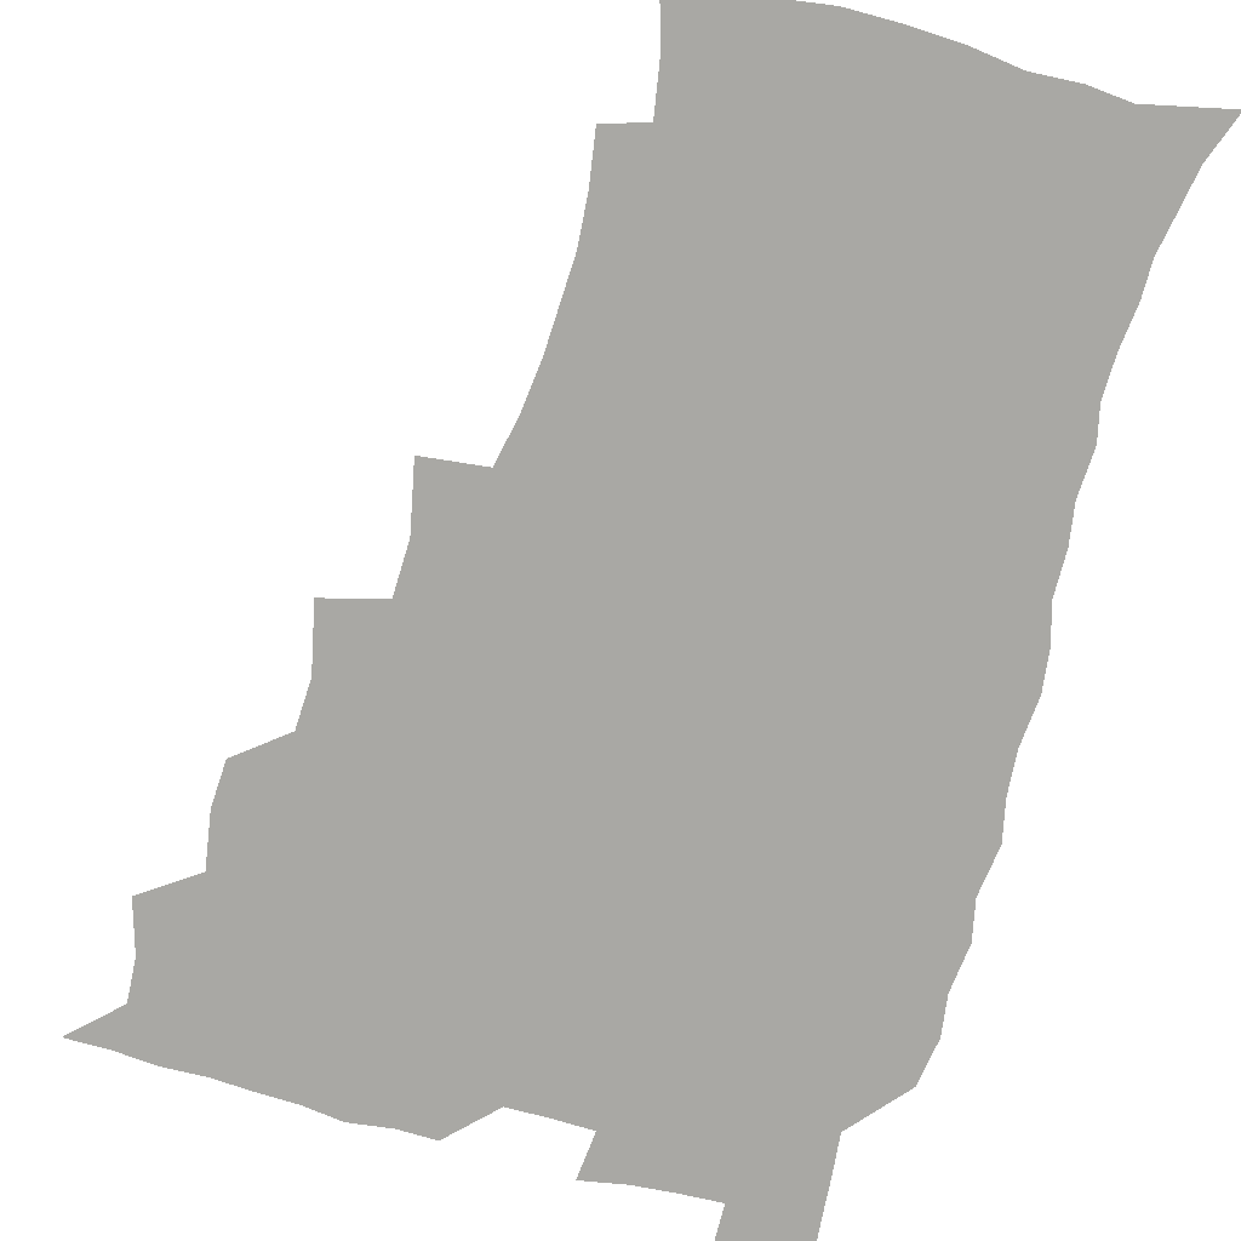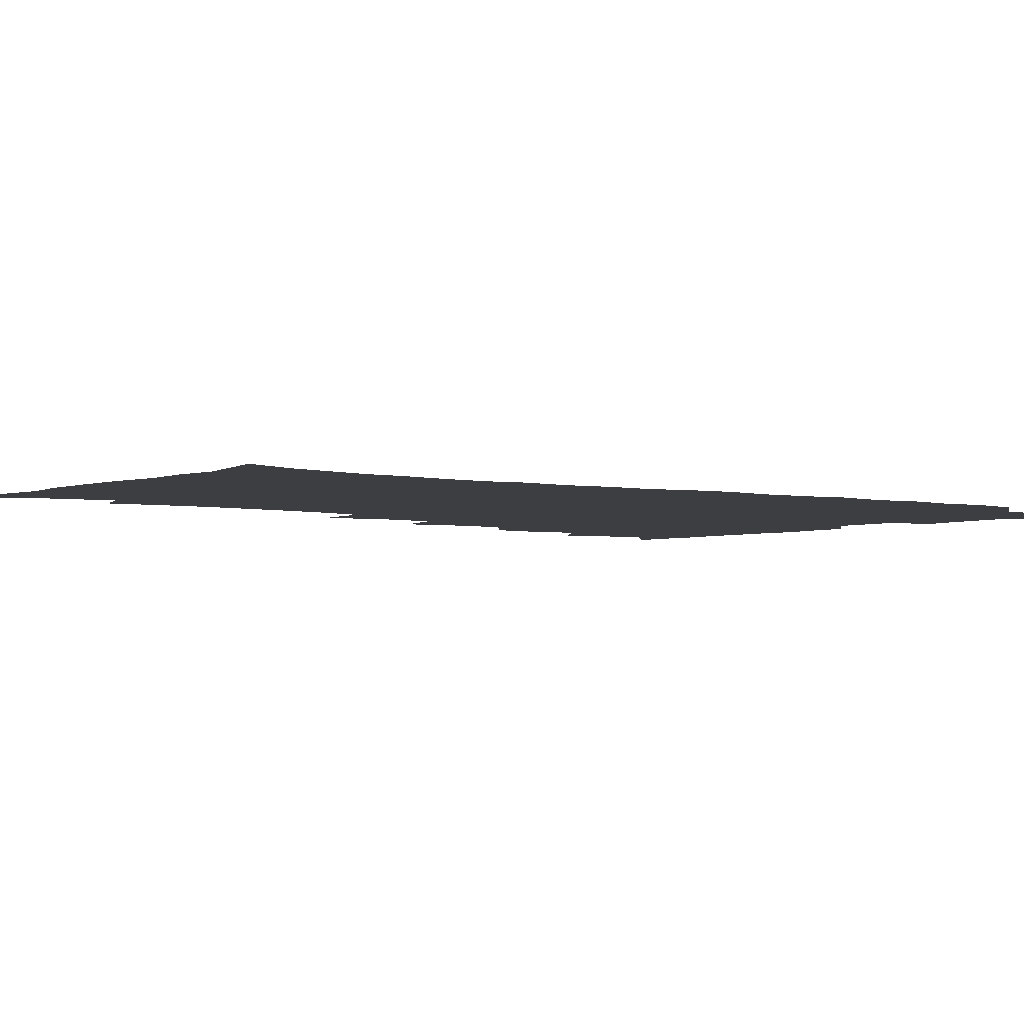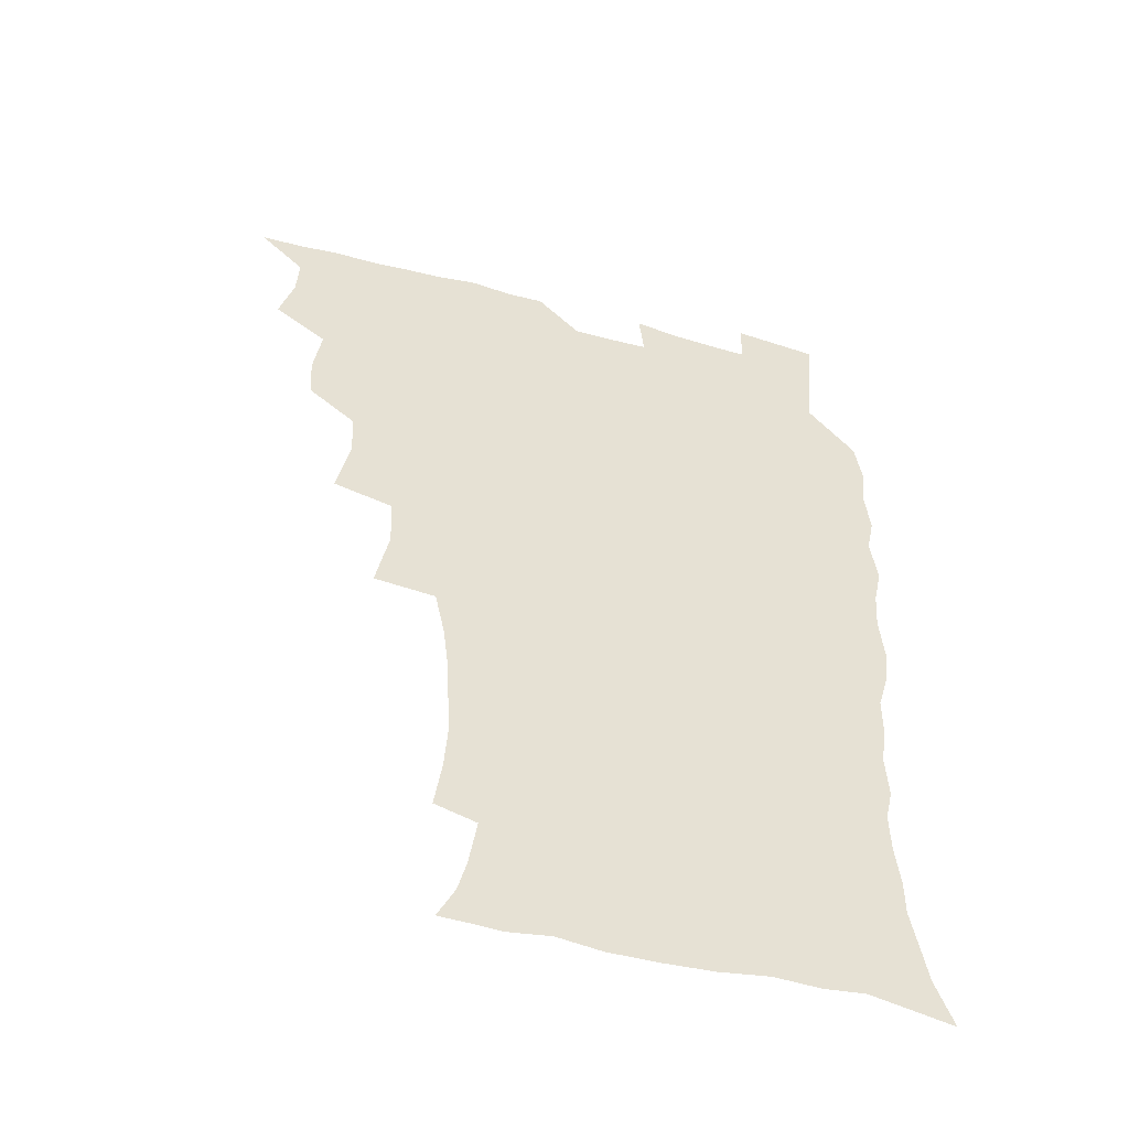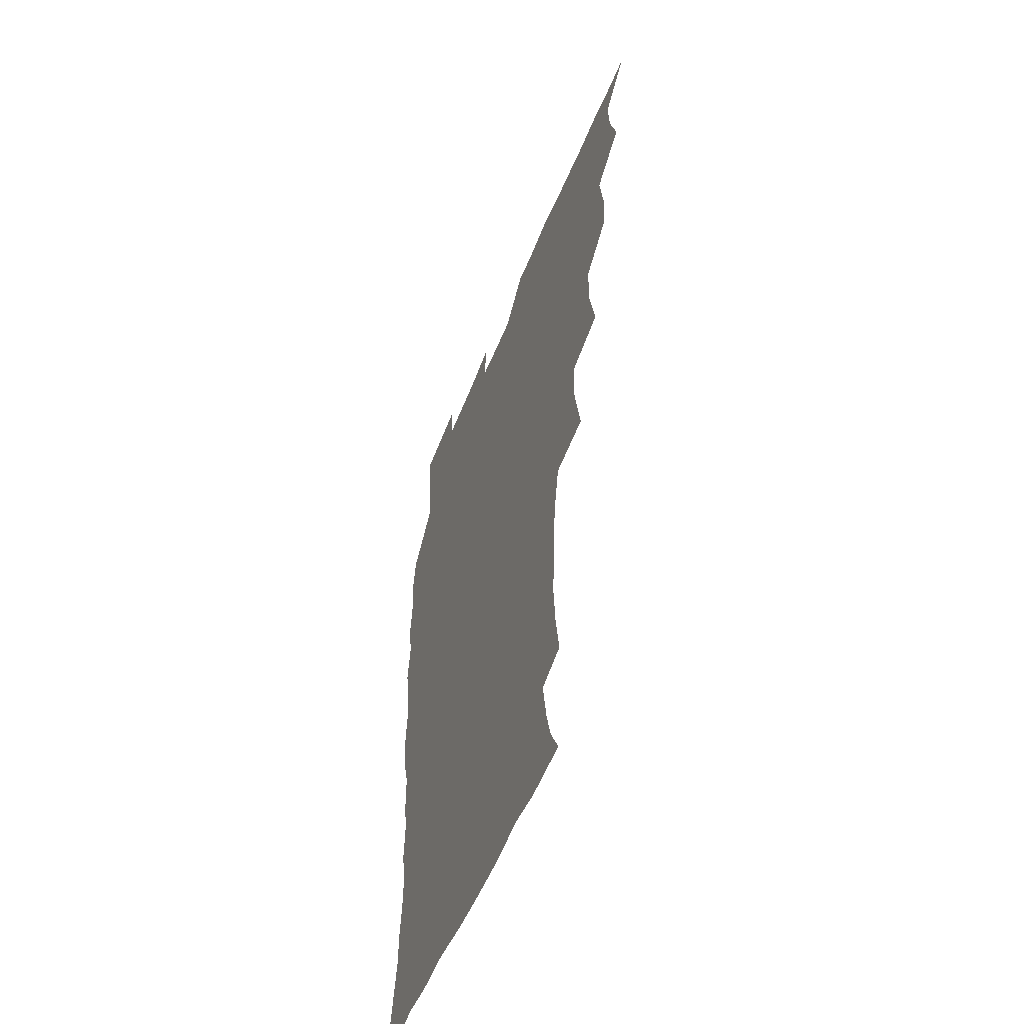
<metadata>
{"format":"obj","ext":"obj","renderer":"f3d","projection":"perspective","resolution":1024,"background":"white","views":[{"elev":-74.9,"azim":-15.1,"up":"+Z"},{"elev":-3.4,"azim":52.5,"up":"+Z"},{"elev":-51.1,"azim":-16.3,"up":"+Y"},{"elev":-54.4,"azim":-111.7,"up":"+Y"}]}
</metadata>
<code>
v 465.8 524.7 0
v 476.5 474.8 0
v 481.8 493.2 0
v 482.6 508.8 0
v 481.5 524.8 0
v 494 425.4 0
v 493 441.7 0
v 496 461.4 0
v 498.2 478.7 0
v 499 494.2 0
v 498.4 509.1 0
v 496.5 526.3 0
v 507.5 370.8 0
v 512.4 394.3 0
v 511.5 411.8 0
v 513.8 432 0
v 511.9 446.9 0
v 511 461.8 0
v 514.9 480.2 0
v 514.6 494.7 0
v 513.5 509.5 0
v 512.1 525.8 0
v 525.3 322.1 0
v 530 346.1 0
v 529.4 365.3 0
v 529.1 383.8 0
v 530.1 402.5 0
v 528.6 417.3 0
v 529.5 434.7 0
v 529.7 450.4 0
v 530 465.9 0
v 529.6 480.6 0
v 529.2 495.2 0
v 528.2 510.2 0
v 526.7 526.9 0
v 551.4 217.2 0
v 554.1 235.8 0
v 555.3 252.9 0
v 554.6 267.6 0
v 553.7 284.7 0
v 551.7 302.1 0
v 548 319.7 0
v 546.3 337.4 0
v 545.6 354.5 0
v 545.9 373.1 0
v 544.5 388.4 0
v 544.6 404.9 0
v 544.7 421 0
v 545.5 437.2 0
v 545.4 452.1 0
v 546.4 467.3 0
v 545.2 481.3 0
v 543.9 495.9 0
v 542.9 510.5 0
v 541.2 527.4 0
v 554.3 169.5 0
v 560.6 182.1 0
v 563.7 194.5 0
v 566.6 212.5 0
v 569 232.4 0
v 568.2 246.6 0
v 568.7 263.4 0
v 567 277.3 0
v 567.1 297 0
v 564.2 310.8 0
v 562.7 328.1 0
v 560.6 342.9 0
v 561.1 360.9 0
v 560.4 376.8 0
v 560.6 393.4 0
v 560 408.4 0
v 561.4 425.1 0
v 560.3 438.8 0
v 561.5 454.5 0
v 560.6 468 0
v 559.8 481.8 0
v 558.9 496 0
v 557.1 512.1 0
v 555.3 529.5 0
v 564.7 169.1 0
v 573.1 186 0
v 578.1 204 0
v 581.4 223.6 0
v 582.1 240.1 0
v 582.2 256.1 0
v 581 269.9 0
v 580.5 286.7 0
v 579.7 303.4 0
v 578.1 317.9 0
v 577.5 335.1 0
v 576.6 350.4 0
v 574.8 363.3 0
v 574.6 379.5 0
v 575.1 395.9 0
v 575.9 412.8 0
v 575.3 426.2 0
v 574.9 440.1 0
v 575.4 454.9 0
v 574.5 468.4 0
v 574.4 482.1 0
v 573.4 496.1 0
v 571.5 512.6 0
v 570.7 527.6 0
v 576.5 168.5 0
v 588.4 192.6 0
v 593.2 213 0
v 593.9 228.1 0
v 594.3 244.1 0
v 594.1 259.6 0
v 593.6 274.6 0
v 592.9 290.1 0
v 592 306 0
v 592 324.1 0
v 590.6 337.5 0
v 589.5 351.4 0
v 589.5 367.8 0
v 588.8 382.4 0
v 589.2 396.4 0
v 589.3 412.4 0
v 588.8 426.1 0
v 588.9 440.6 0
v 589.3 455.3 0
v 588.9 468.9 0
v 588.4 482.6 0
v 587.4 497.1 0
v 586 512.6 0
v 584.7 527.9 0
v 592 170.6 0
v 602.8 196.5 0
v 605.8 215.7 0
v 606.9 232.5 0
v 606.7 246.6 0
v 606 260.4 0
v 605.8 276.8 0
v 605.4 293.5 0
v 604.9 308.3 0
v 604.6 325.9 0
v 603.8 339.3 0
v 603.5 354.7 0
v 602.9 368.5 0
v 601.8 379.5 0
v 602.4 396.9 0
v 603.1 413.7 0
v 602.8 427.2 0
v 603.4 442.5 0
v 603 455.6 0
v 602.9 469.1 0
v 602.5 482.8 0
v 602.4 496.6 0
v 600.9 511.9 0
v 608.1 168.4 0
v 616.3 196.9 0
v 618.5 217.3 0
v 619.1 233 0
v 619.1 249 0
v 618.7 263.4 0
v 618.5 280.1 0
v 617.9 293.2 0
v 617.4 310.8 0
v 617.4 326 0
v 616.8 340.4 0
v 616.7 355.3 0
v 616.7 371 0
v 616.7 384.5 0
v 616.5 398.9 0
v 616.6 414.4 0
v 616.5 427.5 0
v 616.8 442.4 0
v 617.1 456.1 0
v 617.3 469.5 0
v 617.2 482.8 0
v 616.5 497.1 0
v 615.7 511.8 0
v 626.3 168.4 0
v 630.3 195.8 0
v 631.2 215.5 0
v 631.5 233.9 0
v 631.4 249.5 0
v 631.3 264.6 0
v 630.9 280.3 0
v 630.7 295 0
v 630.4 308.3 0
v 629.9 326.9 0
v 630 338.7 0
v 629.7 355.5 0
v 629.9 370 0
v 629.9 385.1 0
v 629.9 399 0
v 629.9 414 0
v 630.2 428.2 0
v 630.3 442.2 0
v 630.6 455.9 0
v 630.7 469.6 0
v 631 482.9 0
v 631.1 496.7 0
v 630.3 512.3 0
v 628.5 529.7 0
v 644.8 169.3 0
v 644.7 197.7 0
v 644.3 217.4 0
v 644.3 232.4 0
v 644 248.2 0
v 643.8 264.5 0
v 643.3 280.1 0
v 643.1 297.5 0
v 643.1 309.7 0
v 642.5 326.7 0
v 642.9 340.5 0
v 642.9 354.6 0
v 643.1 369.6 0
v 643.1 384.3 0
v 643.3 398.6 0
v 643.4 413.1 0
v 643.6 427.8 0
v 643.9 441.8 0
v 644.3 455.3 0
v 644.6 469 0
v 645 482.8 0
v 645.3 496.7 0
v 645.3 511.2 0
v 644.6 526.9 0
v 663.1 171.9 0
v 659.1 196.9 0
v 657.6 215.2 0
v 656.6 232.4 0
v 657.3 245.2 0
v 655.9 264.1 0
v 656.8 276.6 0
v 655.6 294.9 0
v 655.5 310.3 0
v 655.5 324.9 0
v 655.4 340.4 0
v 655.7 354.4 0
v 656.9 367.4 0
v 657 382.1 0
v 657 396.9 0
v 657.3 410.9 0
v 656.9 427.6 0
v 657.1 441.8 0
v 657.9 455.4 0
v 658.3 469.2 0
v 659 482.6 0
v 659.5 496.4 0
v 659.8 510.8 0
v 659.7 525.8 0
v 680.1 171 0
v 673.5 195.4 0
v 671.6 212.2 0
v 670.8 227.7 0
v 669.7 244.5 0
v 669 260.6 0
v 669 275.6 0
v 667.9 293.5 0
v 668.3 307.6 0
v 669.9 320.3 0
v 669.2 336.7 0
v 670.4 349.9 0
v 669.9 366.4 0
v 670 381.5 0
v 670.4 395.8 0
v 670.2 411.4 0
v 671.7 424.7 0
v 672.5 438.6 0
v 671.9 454 0
v 672.2 468.2 0
v 673.1 481.9 0
v 673.6 496.1 0
v 674.3 510.6 0
v 674.9 525.2 0
v 675.1 542.1 0
v 694.9 172.6 0
v 687.5 193.8 0
v 685.4 209.2 0
v 683.4 225.9 0
v 683.1 240.3 0
v 681.6 257.8 0
v 681.2 273.8 0
v 681.3 288.8 0
v 682.6 302.1 0
v 682 319.3 0
v 683 333.1 0
v 683 348.8 0
v 683.7 363.1 0
v 684 378.1 0
v 685.3 392.1 0
v 685.5 407.2 0
v 686.9 421.1 0
v 686 437.6 0
v 687.3 451.2 0
v 686.9 466.4 0
v 686.7 481.6 0
v 687.7 495.4 0
v 688.9 509.6 0
v 689.9 524.5 0
v 690.5 540.5 0
v 710.5 169.3 0
v 702.6 189.6 0
v 699.1 205.7 0
v 698.1 219.8 0
v 696.1 236.3 0
v 695.6 251.3 0
v 695.2 267 0
v 695.6 281.9 0
v 695.6 297.7 0
v 695.5 313.6 0
v 697.7 326.9 0
v 698.9 341.6 0
v 697.6 358.6 0
v 701 371.1 0
v 700.7 387.1 0
v 699.6 403.8 0
v 701.7 417.5 0
v 701.2 433.7 0
v 702 448.3 0
v 702 463.6 0
v 701.3 479.2 0
v 702.7 493.1 0
v 704.1 508.4 0
v 705.1 523.7 0
v 706.5 538.7 0
v 724.9 166.3 0
v 718.4 183.8 0
v 716 197.4 0
v 713.3 212.1 0
v 713.3 225 0
v 711.5 240.8 0
v 711.2 255.8 0
v 713.9 268.2 0
v 712.9 285.1 0
v 715 299.4 0
v 715.2 315.6 0
v 718.9 328.7 0
v 720.6 343.8 0
v 719 361.5 0
v 720 376.9 0
v 723 391.3 0
v 720.5 409.4 0
v 723.4 423.6 0
v 721.3 441 0
v 723.2 455.5 0
v 720.4 472.9 0
f 4 5 1
f 8 9 2
f 2 9 3
f 9 10 3
f 3 10 4
f 10 11 4
f 4 11 5
f 11 12 5
f 15 16 6
f 6 16 7
f 16 17 7
f 7 17 8
f 17 18 8
f 8 18 9
f 18 19 9
f 9 19 10
f 19 20 10
f 10 20 11
f 20 21 11
f 11 21 12
f 21 22 12
f 25 26 13
f 13 26 14
f 26 27 14
f 14 27 15
f 27 28 15
f 15 28 16
f 28 29 16
f 16 29 17
f 29 30 17
f 17 30 18
f 30 31 18
f 18 31 19
f 31 32 19
f 19 32 20
f 32 33 20
f 20 33 21
f 33 34 21
f 21 34 22
f 34 35 22
f 42 43 23
f 23 43 24
f 43 44 24
f 24 44 25
f 44 45 25
f 25 45 26
f 45 46 26
f 26 46 27
f 46 47 27
f 27 47 28
f 47 48 28
f 28 48 29
f 48 49 29
f 29 49 30
f 49 50 30
f 30 50 31
f 50 51 31
f 31 51 32
f 51 52 32
f 32 52 33
f 52 53 33
f 33 53 34
f 53 54 34
f 34 54 35
f 54 55 35
f 59 60 36
f 36 60 37
f 60 61 37
f 37 61 38
f 61 62 38
f 38 62 39
f 62 63 39
f 39 63 40
f 63 64 40
f 40 64 41
f 64 65 41
f 41 65 42
f 65 66 42
f 42 66 43
f 66 67 43
f 43 67 44
f 67 68 44
f 44 68 45
f 68 69 45
f 45 69 46
f 69 70 46
f 46 70 47
f 70 71 47
f 47 71 48
f 71 72 48
f 48 72 49
f 72 73 49
f 49 73 50
f 73 74 50
f 50 74 51
f 74 75 51
f 51 75 52
f 75 76 52
f 52 76 53
f 76 77 53
f 53 77 54
f 77 78 54
f 54 78 55
f 78 79 55
f 56 80 57
f 80 81 57
f 57 81 58
f 81 82 58
f 58 82 59
f 82 83 59
f 59 83 60
f 83 84 60
f 60 84 61
f 84 85 61
f 61 85 62
f 85 86 62
f 62 86 63
f 86 87 63
f 63 87 64
f 87 88 64
f 64 88 65
f 88 89 65
f 65 89 66
f 89 90 66
f 66 90 67
f 90 91 67
f 67 91 68
f 91 92 68
f 68 92 69
f 92 93 69
f 69 93 70
f 93 94 70
f 70 94 71
f 94 95 71
f 71 95 72
f 95 96 72
f 72 96 73
f 96 97 73
f 73 97 74
f 97 98 74
f 74 98 75
f 98 99 75
f 75 99 76
f 99 100 76
f 76 100 77
f 100 101 77
f 77 101 78
f 101 102 78
f 78 102 79
f 102 103 79
f 80 104 81
f 104 105 81
f 81 105 82
f 105 106 82
f 82 106 83
f 106 107 83
f 83 107 84
f 107 108 84
f 84 108 85
f 108 109 85
f 85 109 86
f 109 110 86
f 86 110 87
f 110 111 87
f 87 111 88
f 111 112 88
f 88 112 89
f 112 113 89
f 89 113 90
f 113 114 90
f 90 114 91
f 114 115 91
f 91 115 92
f 115 116 92
f 92 116 93
f 116 117 93
f 93 117 94
f 117 118 94
f 94 118 95
f 118 119 95
f 95 119 96
f 119 120 96
f 96 120 97
f 120 121 97
f 97 121 98
f 121 122 98
f 98 122 99
f 122 123 99
f 99 123 100
f 123 124 100
f 100 124 101
f 124 125 101
f 101 125 102
f 125 126 102
f 102 126 103
f 126 127 103
f 104 128 105
f 128 129 105
f 105 129 106
f 129 130 106
f 106 130 107
f 130 131 107
f 107 131 108
f 131 132 108
f 108 132 109
f 132 133 109
f 109 133 110
f 133 134 110
f 110 134 111
f 134 135 111
f 111 135 112
f 135 136 112
f 112 136 113
f 136 137 113
f 113 137 114
f 137 138 114
f 114 138 115
f 138 139 115
f 115 139 116
f 139 140 116
f 116 140 117
f 140 141 117
f 117 141 118
f 141 142 118
f 118 142 119
f 142 143 119
f 119 143 120
f 143 144 120
f 120 144 121
f 144 145 121
f 121 145 122
f 145 146 122
f 122 146 123
f 146 147 123
f 123 147 124
f 147 148 124
f 124 148 125
f 148 149 125
f 125 149 126
f 149 150 126
f 126 150 127
f 128 151 129
f 151 152 129
f 129 152 130
f 152 153 130
f 130 153 131
f 153 154 131
f 131 154 132
f 154 155 132
f 132 155 133
f 155 156 133
f 133 156 134
f 156 157 134
f 134 157 135
f 157 158 135
f 135 158 136
f 158 159 136
f 136 159 137
f 159 160 137
f 137 160 138
f 160 161 138
f 138 161 139
f 161 162 139
f 139 162 140
f 162 163 140
f 140 163 141
f 163 164 141
f 141 164 142
f 164 165 142
f 142 165 143
f 165 166 143
f 143 166 144
f 166 167 144
f 144 167 145
f 167 168 145
f 145 168 146
f 168 169 146
f 146 169 147
f 169 170 147
f 147 170 148
f 170 171 148
f 148 171 149
f 171 172 149
f 149 172 150
f 172 173 150
f 151 174 152
f 174 175 152
f 152 175 153
f 175 176 153
f 153 176 154
f 176 177 154
f 154 177 155
f 177 178 155
f 155 178 156
f 178 179 156
f 156 179 157
f 179 180 157
f 157 180 158
f 180 181 158
f 158 181 159
f 181 182 159
f 159 182 160
f 182 183 160
f 160 183 161
f 183 184 161
f 161 184 162
f 184 185 162
f 162 185 163
f 185 186 163
f 163 186 164
f 186 187 164
f 164 187 165
f 187 188 165
f 165 188 166
f 188 189 166
f 166 189 167
f 189 190 167
f 167 190 168
f 190 191 168
f 168 191 169
f 191 192 169
f 169 192 170
f 192 193 170
f 170 193 171
f 193 194 171
f 171 194 172
f 194 195 172
f 172 195 173
f 195 196 173
f 174 198 175
f 198 199 175
f 175 199 176
f 199 200 176
f 176 200 177
f 200 201 177
f 177 201 178
f 201 202 178
f 178 202 179
f 202 203 179
f 179 203 180
f 203 204 180
f 180 204 181
f 204 205 181
f 181 205 182
f 205 206 182
f 182 206 183
f 206 207 183
f 183 207 184
f 207 208 184
f 184 208 185
f 208 209 185
f 185 209 186
f 209 210 186
f 186 210 187
f 210 211 187
f 187 211 188
f 211 212 188
f 188 212 189
f 212 213 189
f 189 213 190
f 213 214 190
f 190 214 191
f 214 215 191
f 191 215 192
f 215 216 192
f 192 216 193
f 216 217 193
f 193 217 194
f 217 218 194
f 194 218 195
f 218 219 195
f 195 219 196
f 219 220 196
f 196 220 197
f 220 221 197
f 198 222 199
f 222 223 199
f 199 223 200
f 223 224 200
f 200 224 201
f 224 225 201
f 201 225 202
f 225 226 202
f 202 226 203
f 226 227 203
f 203 227 204
f 227 228 204
f 204 228 205
f 228 229 205
f 205 229 206
f 229 230 206
f 206 230 207
f 230 231 207
f 207 231 208
f 231 232 208
f 208 232 209
f 232 233 209
f 209 233 210
f 233 234 210
f 210 234 211
f 234 235 211
f 211 235 212
f 235 236 212
f 212 236 213
f 236 237 213
f 213 237 214
f 237 238 214
f 214 238 215
f 238 239 215
f 215 239 216
f 239 240 216
f 216 240 217
f 240 241 217
f 217 241 218
f 241 242 218
f 218 242 219
f 242 243 219
f 219 243 220
f 243 244 220
f 220 244 221
f 244 245 221
f 222 246 223
f 246 247 223
f 223 247 224
f 247 248 224
f 224 248 225
f 248 249 225
f 225 249 226
f 249 250 226
f 226 250 227
f 250 251 227
f 227 251 228
f 251 252 228
f 228 252 229
f 252 253 229
f 229 253 230
f 253 254 230
f 230 254 231
f 254 255 231
f 231 255 232
f 255 256 232
f 232 256 233
f 256 257 233
f 233 257 234
f 257 258 234
f 234 258 235
f 258 259 235
f 235 259 236
f 259 260 236
f 236 260 237
f 260 261 237
f 237 261 238
f 261 262 238
f 238 262 239
f 262 263 239
f 239 263 240
f 263 264 240
f 240 264 241
f 264 265 241
f 241 265 242
f 265 266 242
f 242 266 243
f 266 267 243
f 243 267 244
f 267 268 244
f 244 268 245
f 268 269 245
f 246 271 247
f 271 272 247
f 247 272 248
f 272 273 248
f 248 273 249
f 273 274 249
f 249 274 250
f 274 275 250
f 250 275 251
f 275 276 251
f 251 276 252
f 276 277 252
f 252 277 253
f 277 278 253
f 253 278 254
f 278 279 254
f 254 279 255
f 279 280 255
f 255 280 256
f 280 281 256
f 256 281 257
f 281 282 257
f 257 282 258
f 282 283 258
f 258 283 259
f 283 284 259
f 259 284 260
f 284 285 260
f 260 285 261
f 285 286 261
f 261 286 262
f 286 287 262
f 262 287 263
f 287 288 263
f 263 288 264
f 288 289 264
f 264 289 265
f 289 290 265
f 265 290 266
f 290 291 266
f 266 291 267
f 291 292 267
f 267 292 268
f 292 293 268
f 268 293 269
f 293 294 269
f 269 294 270
f 294 295 270
f 271 296 272
f 296 297 272
f 272 297 273
f 297 298 273
f 273 298 274
f 298 299 274
f 274 299 275
f 299 300 275
f 275 300 276
f 300 301 276
f 276 301 277
f 301 302 277
f 277 302 278
f 302 303 278
f 278 303 279
f 303 304 279
f 279 304 280
f 304 305 280
f 280 305 281
f 305 306 281
f 281 306 282
f 306 307 282
f 282 307 283
f 307 308 283
f 283 308 284
f 308 309 284
f 284 309 285
f 309 310 285
f 285 310 286
f 310 311 286
f 286 311 287
f 311 312 287
f 287 312 288
f 312 313 288
f 288 313 289
f 313 314 289
f 289 314 290
f 314 315 290
f 290 315 291
f 315 316 291
f 291 316 292
f 316 317 292
f 292 317 293
f 317 318 293
f 293 318 294
f 318 319 294
f 294 319 295
f 319 320 295
f 296 321 297
f 321 322 297
f 297 322 298
f 322 323 298
f 298 323 299
f 323 324 299
f 299 324 300
f 324 325 300
f 300 325 301
f 325 326 301
f 301 326 302
f 326 327 302
f 302 327 303
f 327 328 303
f 303 328 304
f 328 329 304
f 304 329 305
f 329 330 305
f 305 330 306
f 330 331 306
f 306 331 307
f 331 332 307
f 307 332 308
f 332 333 308
f 308 333 309
f 333 334 309
f 309 334 310
f 334 335 310
f 310 335 311
f 335 336 311
f 311 336 312
f 336 337 312
f 312 337 313
f 337 338 313
f 313 338 314
f 338 339 314
f 314 339 315
f 339 340 315
f 315 340 316
f 340 341 316
f 316 341 317

</code>
